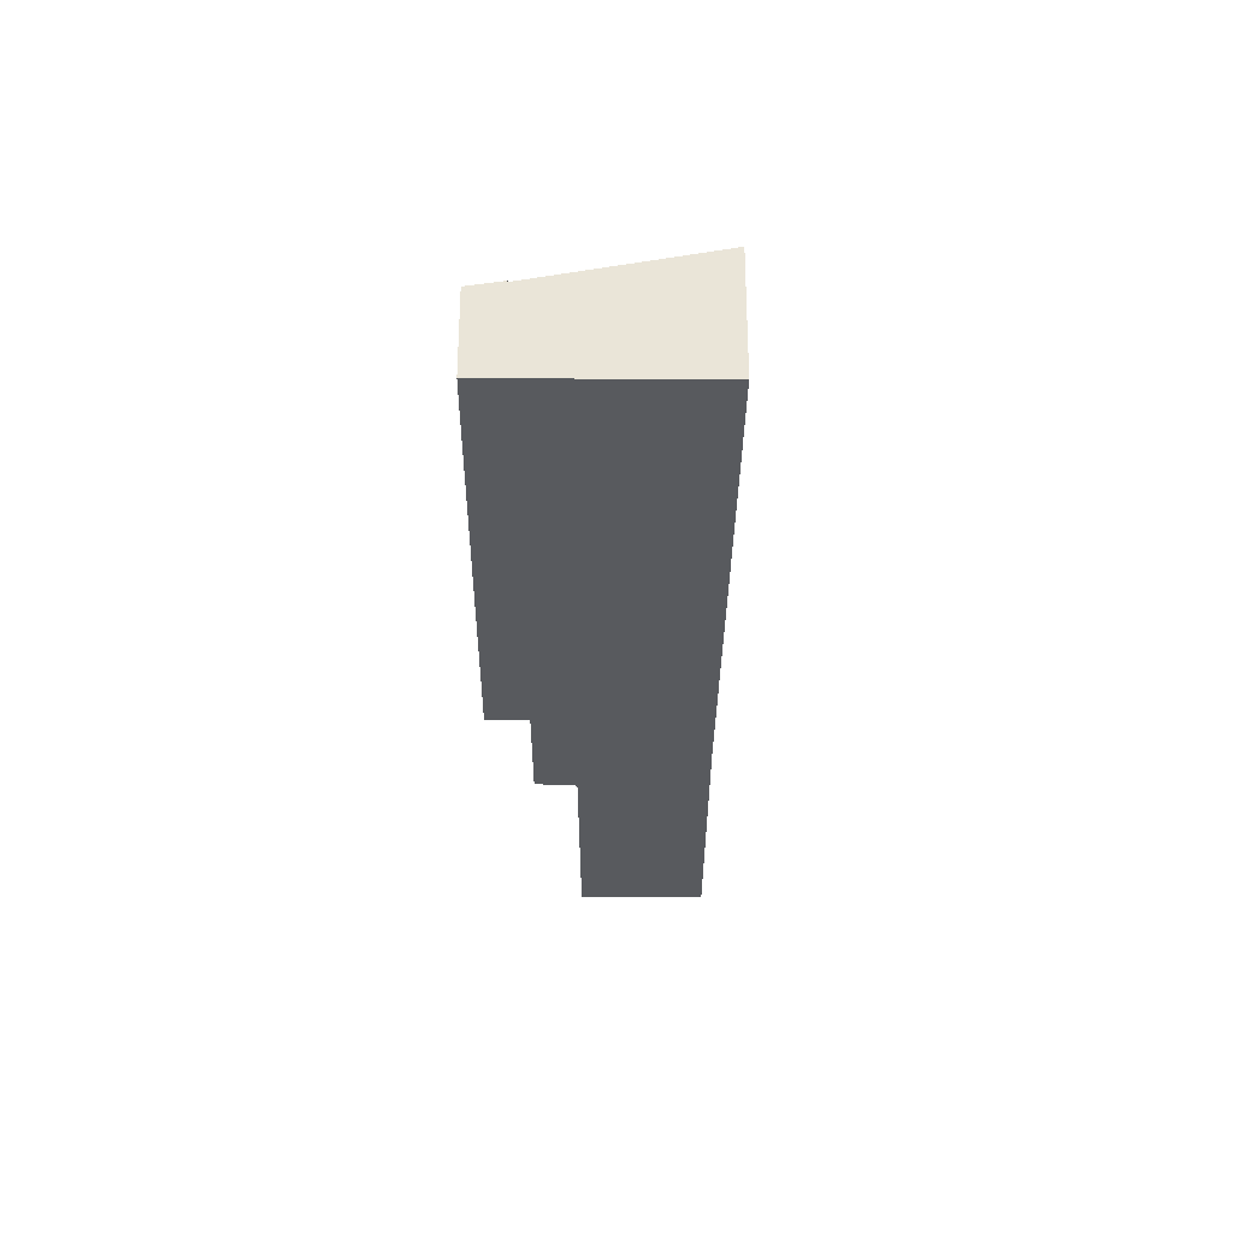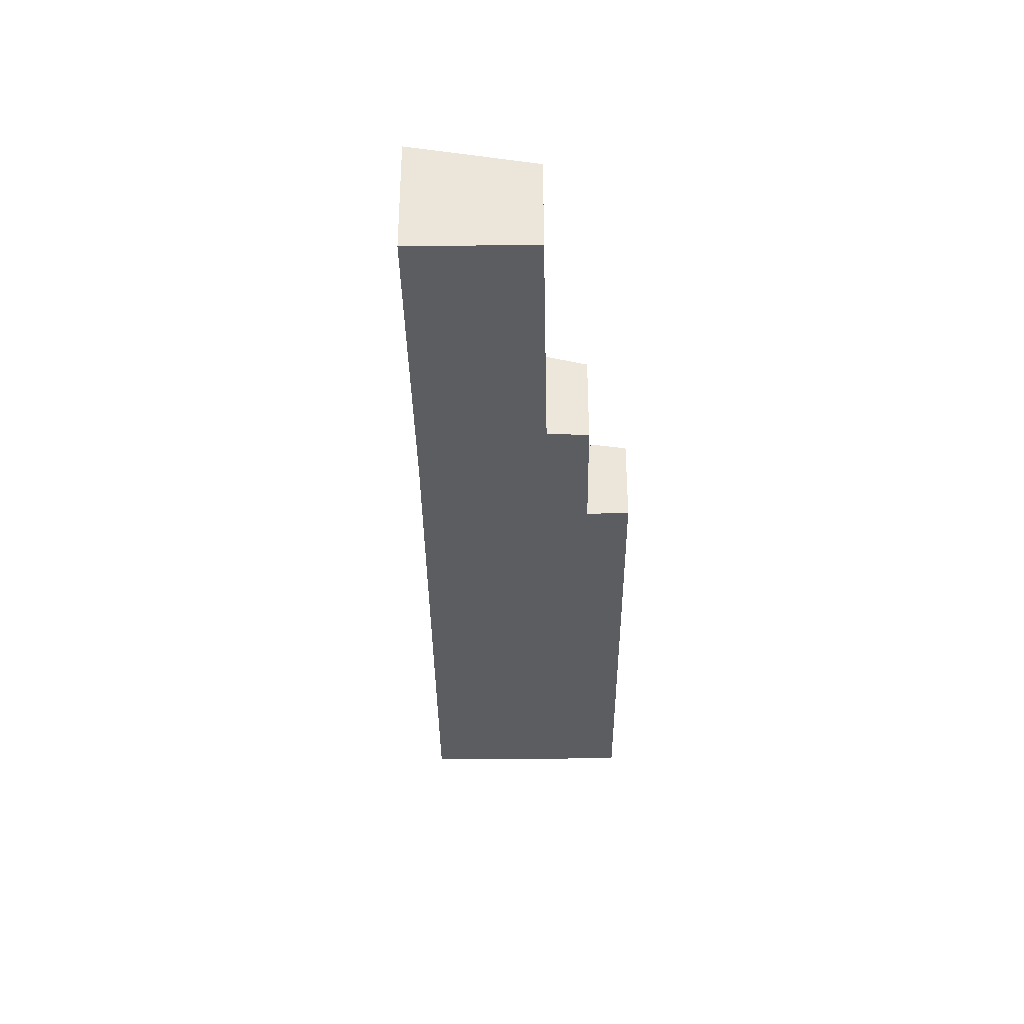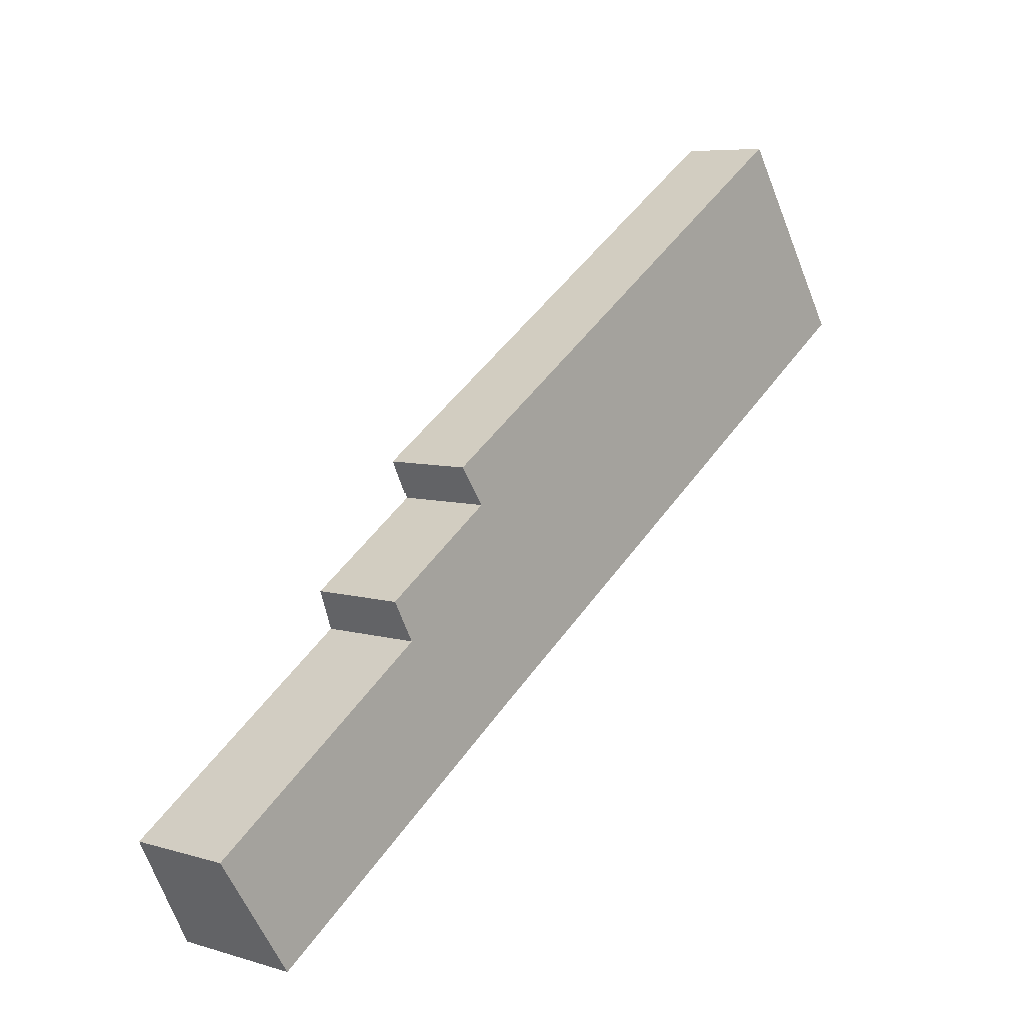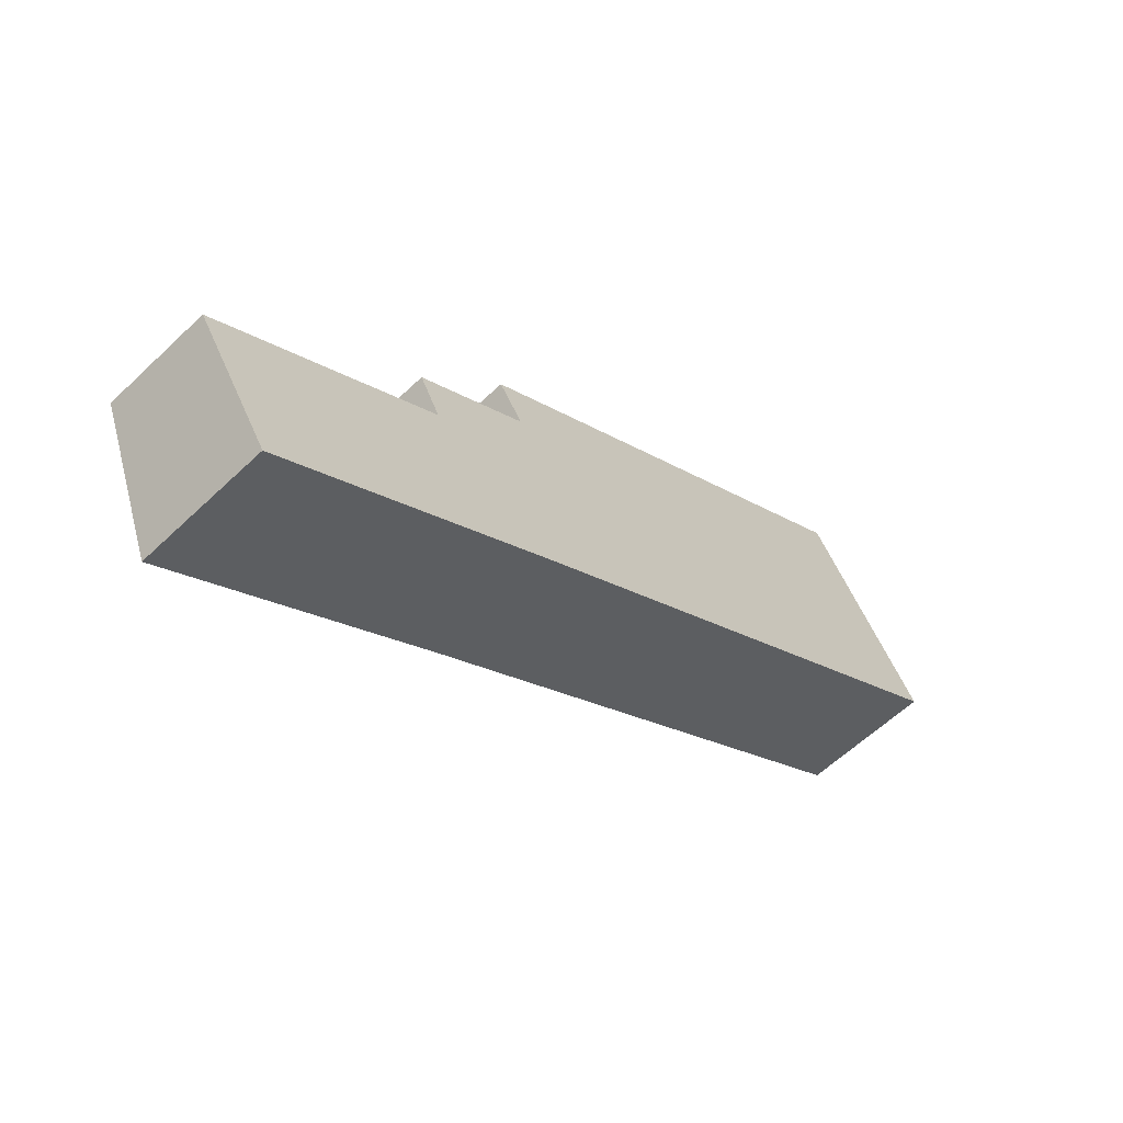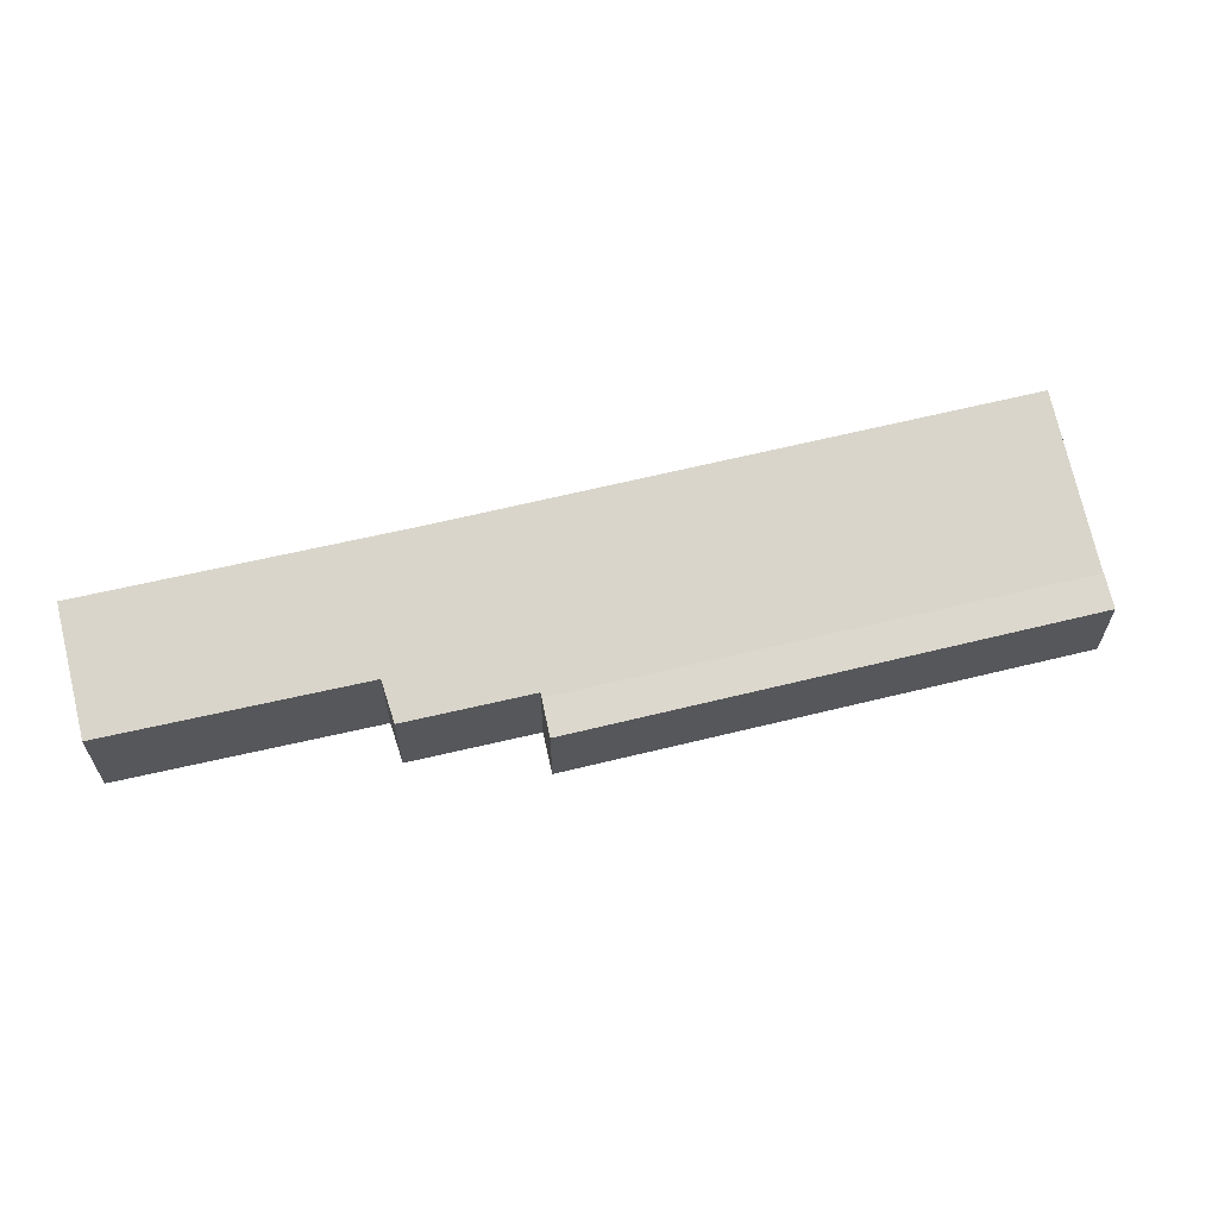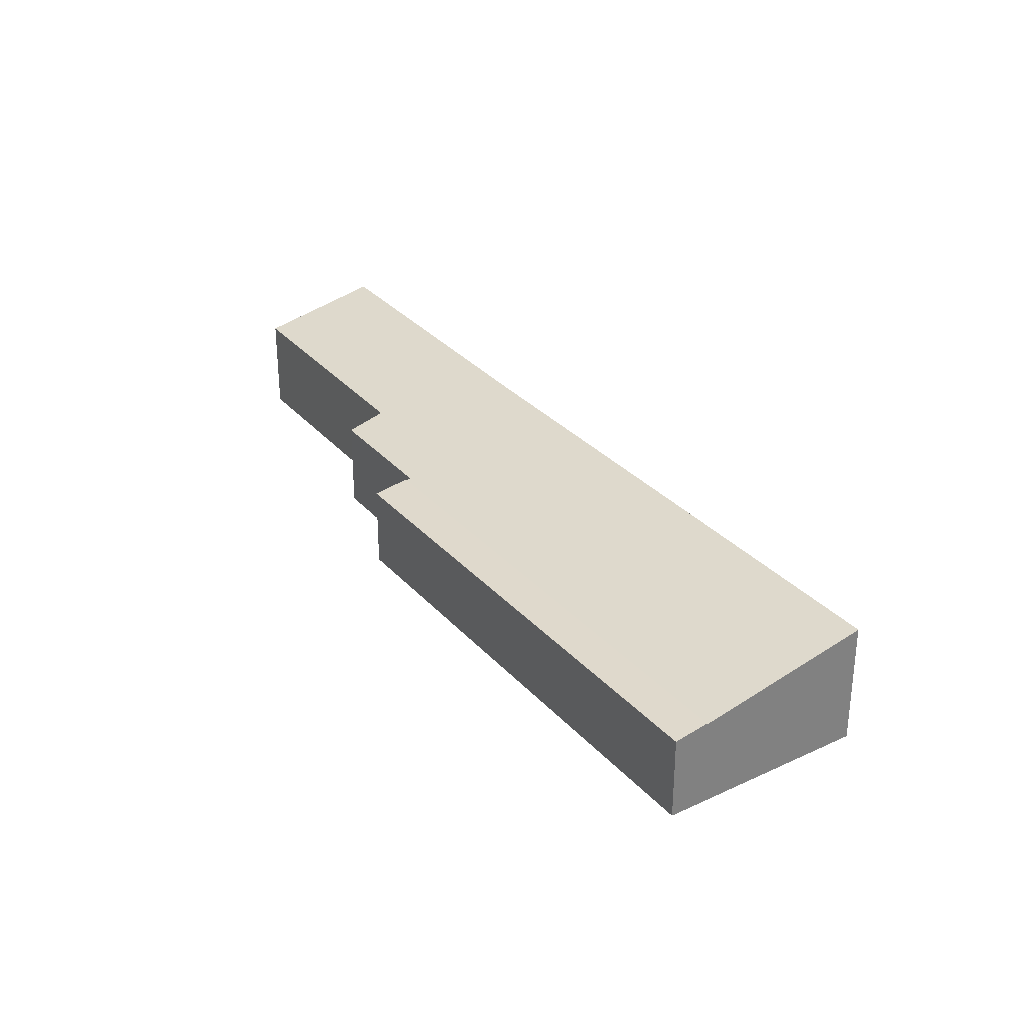
<metadata>
{"format":"obj","ext":"obj","renderer":"f3d","projection":"perspective","resolution":1024,"background":"white","views":[{"elev":-30.8,"azim":56.2,"up":"+Y"},{"elev":-35.9,"azim":-122.7,"up":"+Y"},{"elev":6.7,"azim":-48.8,"up":"+Z"},{"elev":-59.0,"azim":-45.5,"up":"+Z"},{"elev":64.0,"azim":-47.1,"up":"+Y"},{"elev":31.1,"azim":22.9,"up":"+Y"}]}
</metadata>
<code>
v  0 2.974 1.821e-16
v  10.32 3.716 2.313
v  2.119 3.729 -3.178
v  6.584 2.958 4.442
v  25.2 3.729 12.05
v  5.973 2.71 5.539
v  9.254 2.707 7.724
v  9.159 2.674 7.861
v  22.27 2.674 16.51
v  5.973 -3.392e-16 5.539
v  9.254 -4.73e-16 7.724
v  9.159 -4.813e-16 7.861
v  22.27 -1.011e-15 16.51
v  0 0 0
v  6.584 -2.72e-16 4.442
v  2.119 1.946e-16 -3.178
v  25.2 -7.379e-16 12.05
v  10.32 -1.416e-16 2.313
v  9.159 2.717 7.861
v  21.7 2.543 17.38
v  22.27 2.714 16.51
v  8.528 2.535 8.769
v  21.7 -1.064e-15 17.38
v  8.528 -5.369e-16 8.769
g defaultobject
f 1 2 3
f 2 1 4
f 2 4 5
f 5 4 6
f 5 6 7
f 5 7 8
f 5 8 9
f 10 7 6
f 7 10 11
f 12 9 8
f 9 12 13
f 14 4 1
f 4 14 15
f 11 8 7
f 8 11 12
f 16 1 3
f 1 16 14
f 15 6 4
f 6 15 10
f 9 17 5
f 17 9 13
f 17 2 5
f 2 17 18
f 2 18 3
f 3 18 16
f 12 17 13
f 17 12 11
f 17 11 18
f 18 11 10
f 18 10 15
f 18 15 16
f 16 15 14
f 19 20 21
f 20 19 22
f 22 23 20
f 23 22 24
f 20 13 21
f 13 20 23
f 21 12 19
f 12 21 13
f 12 22 19
f 22 12 24
f 12 23 24
f 23 12 13

</code>
